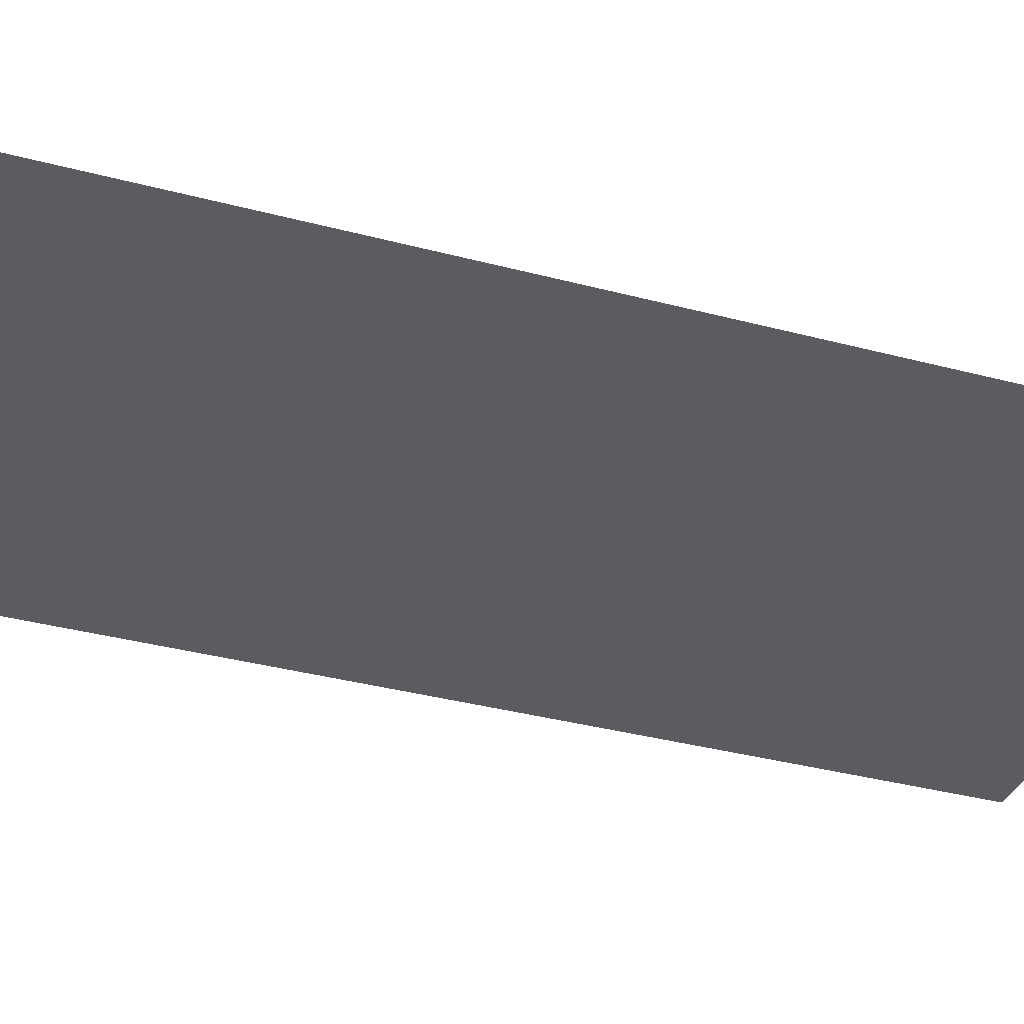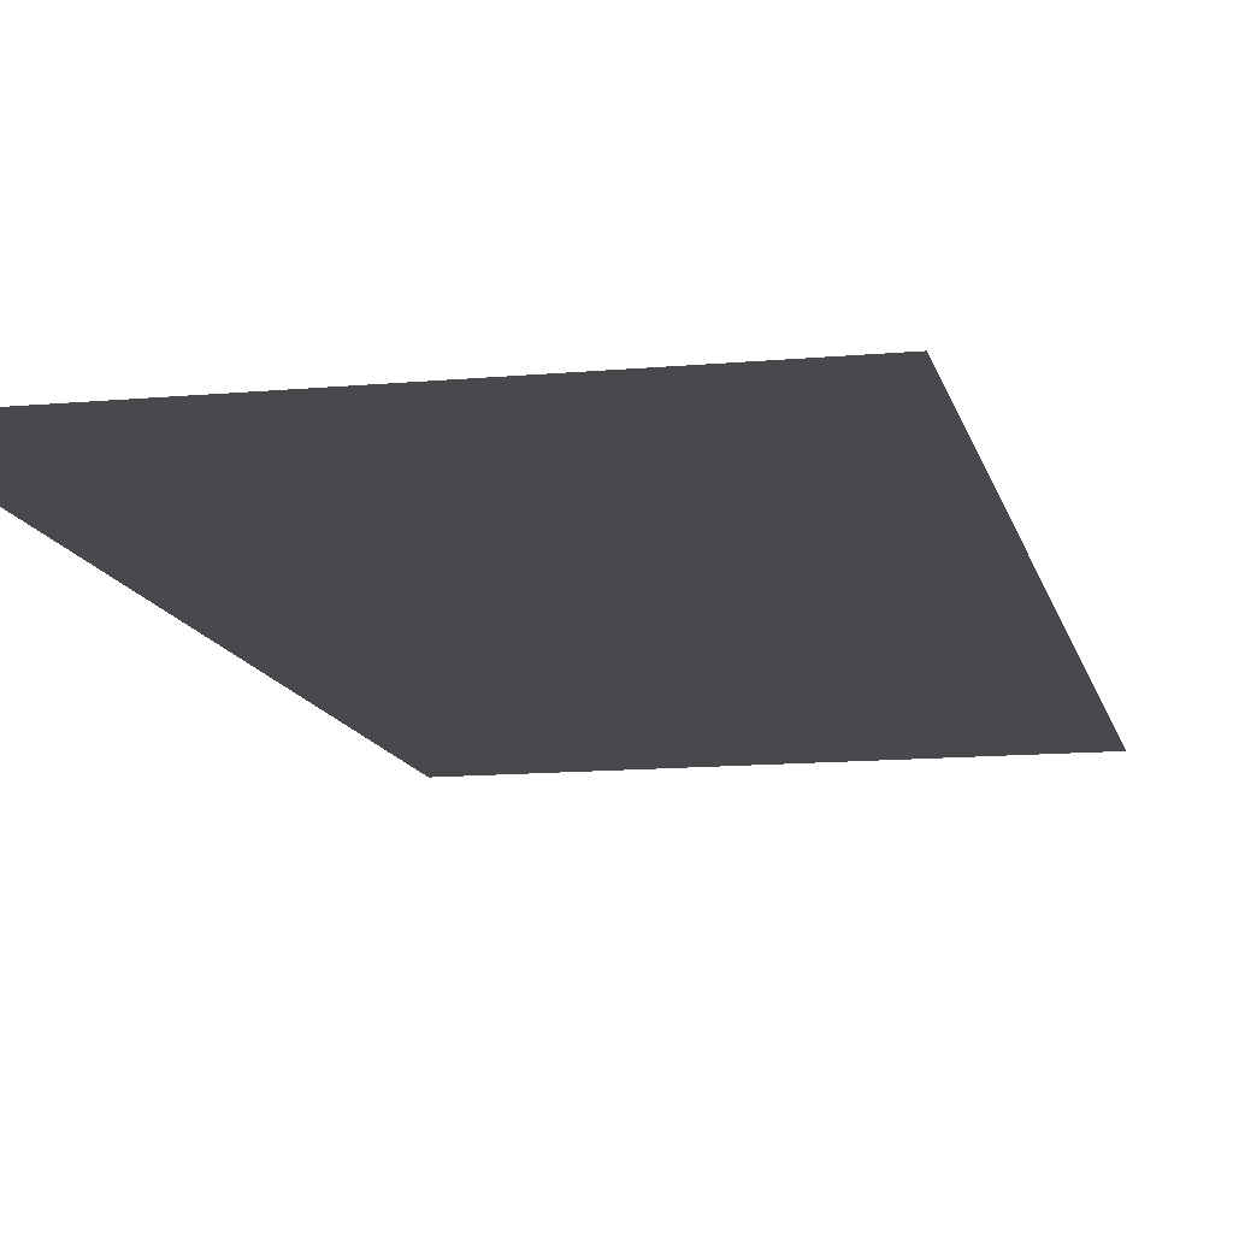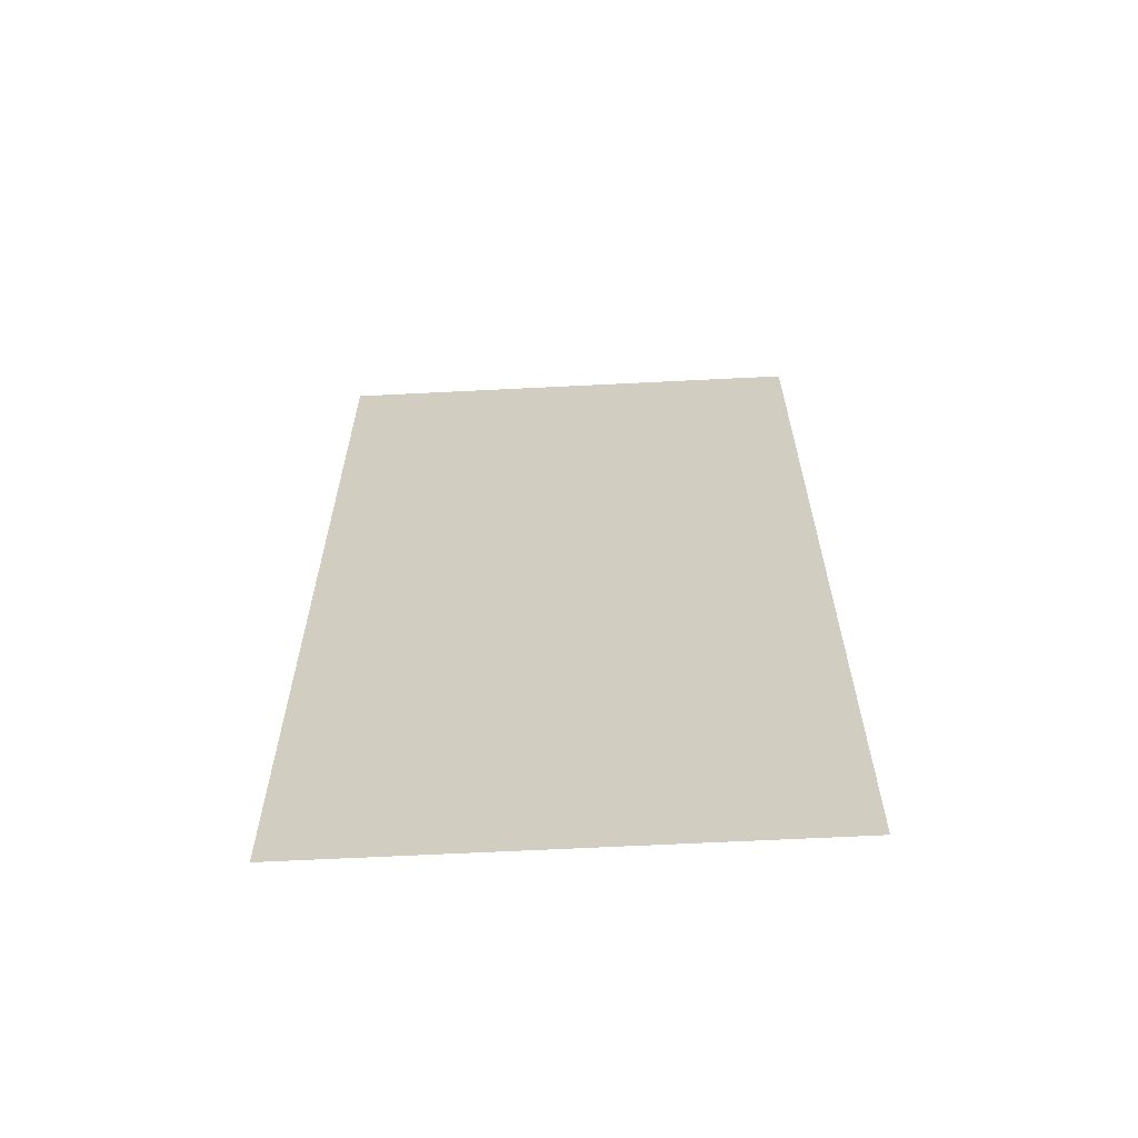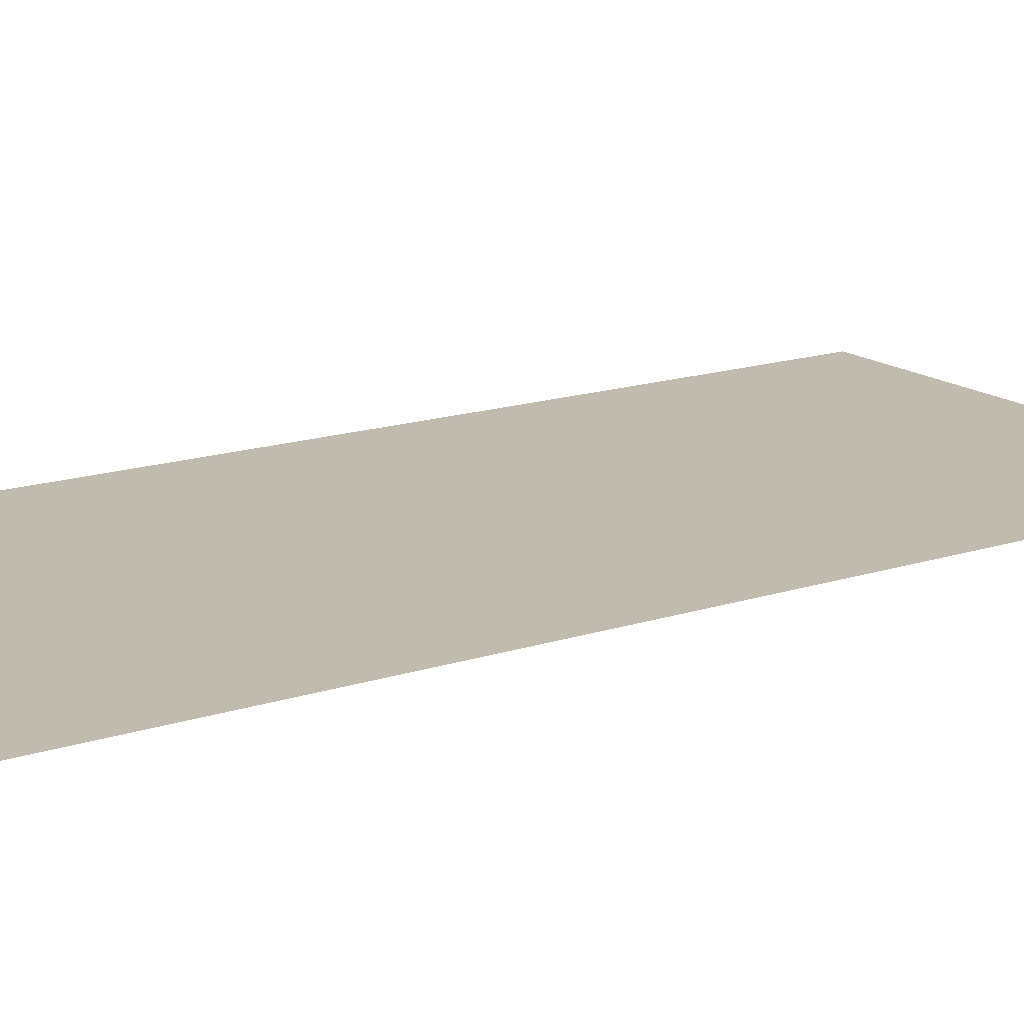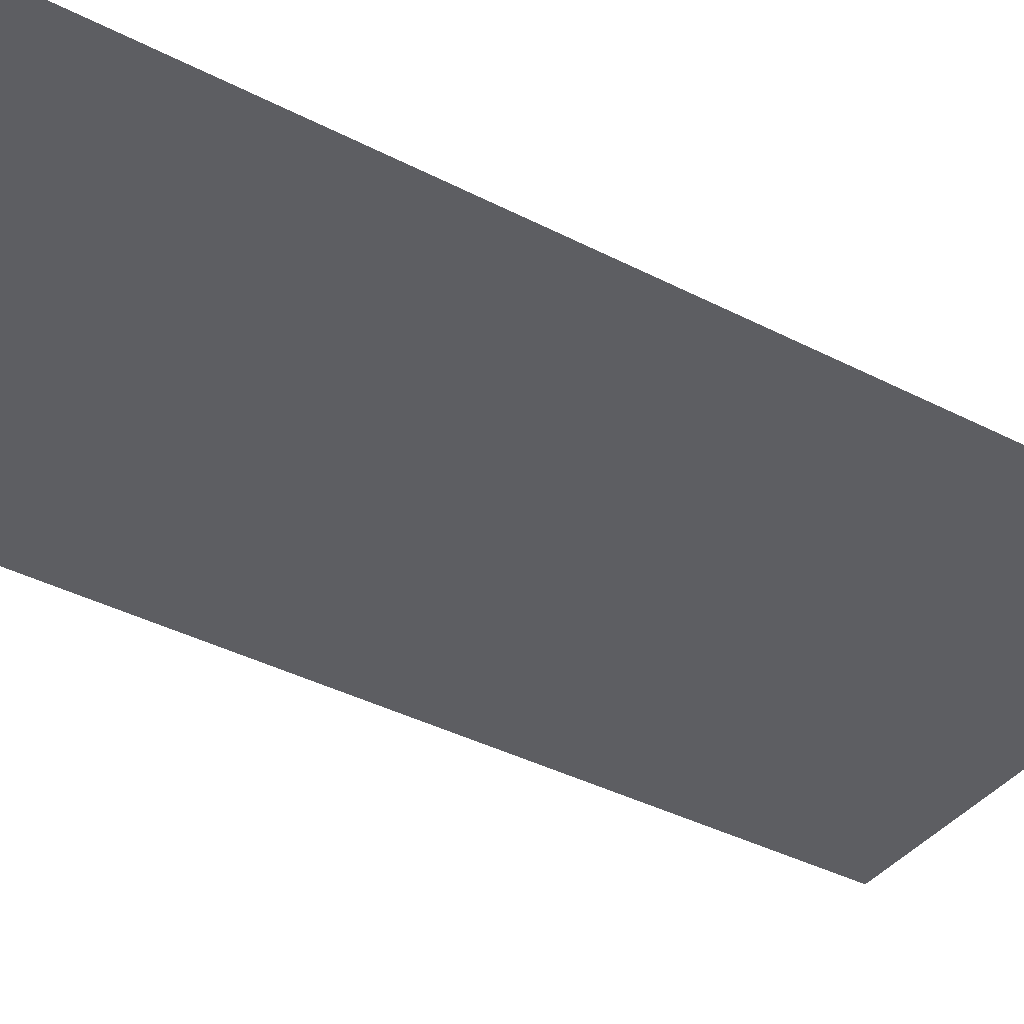
<metadata>
{"format":"obj","ext":"obj","renderer":"f3d","projection":"perspective","resolution":1024,"background":"white","views":[{"elev":-35.1,"azim":-109.6,"up":"+Z"},{"elev":-12.2,"azim":-167.6,"up":"+Z"},{"elev":-64.5,"azim":2.9,"up":"+Y"},{"elev":16.1,"azim":-124.0,"up":"+Z"},{"elev":-38.8,"azim":-123.0,"up":"+Z"}]}
</metadata>
<code>
o wood_door
v -0.2447 0.6462 -19.6
v -0.2447 -2.129 -19.6
v -0.9361 -2.129 -19.6
v -0.9361 0.6462 -19.6
v 0.4339 0.6462 -19.6
v 0.4339 -2.129 -19.6
f 1 2 3
f 3 4 1
f 5 6 2
f 2 1 5

</code>
